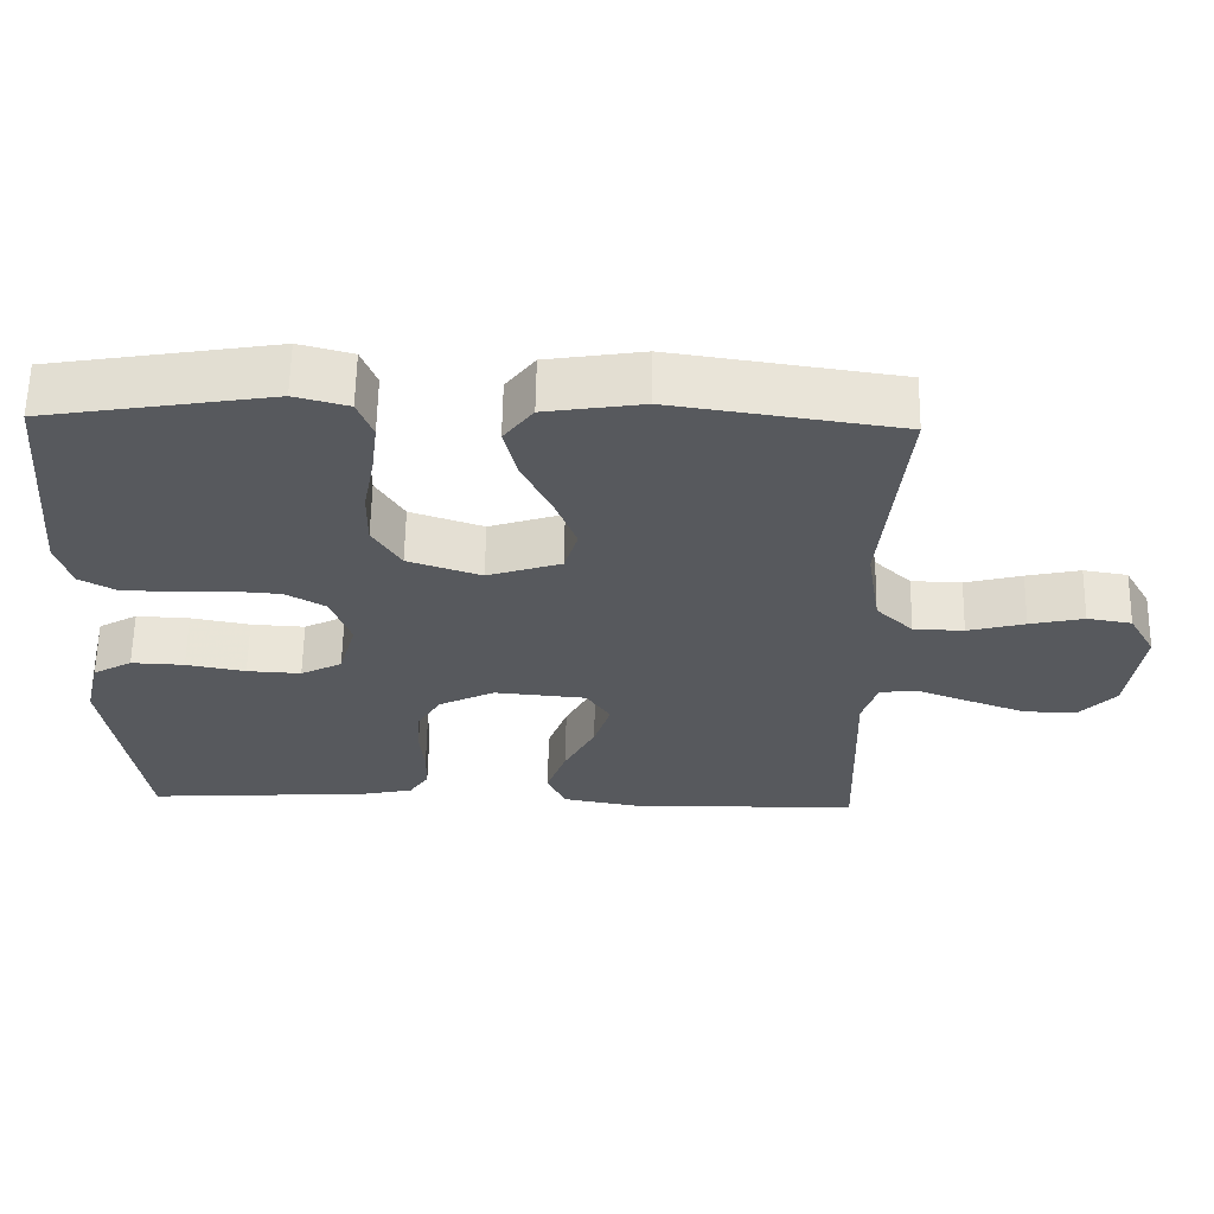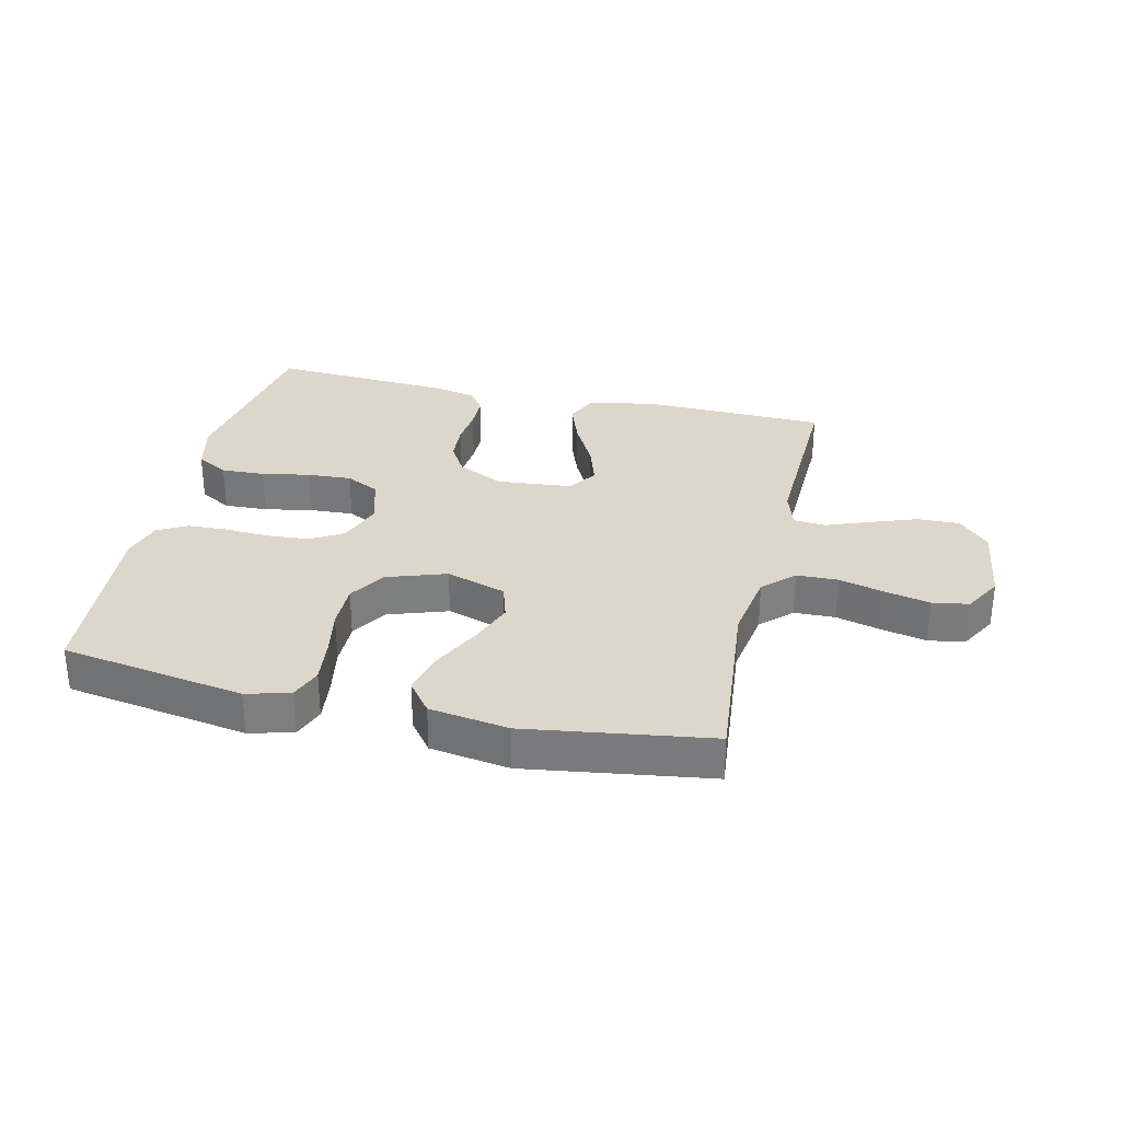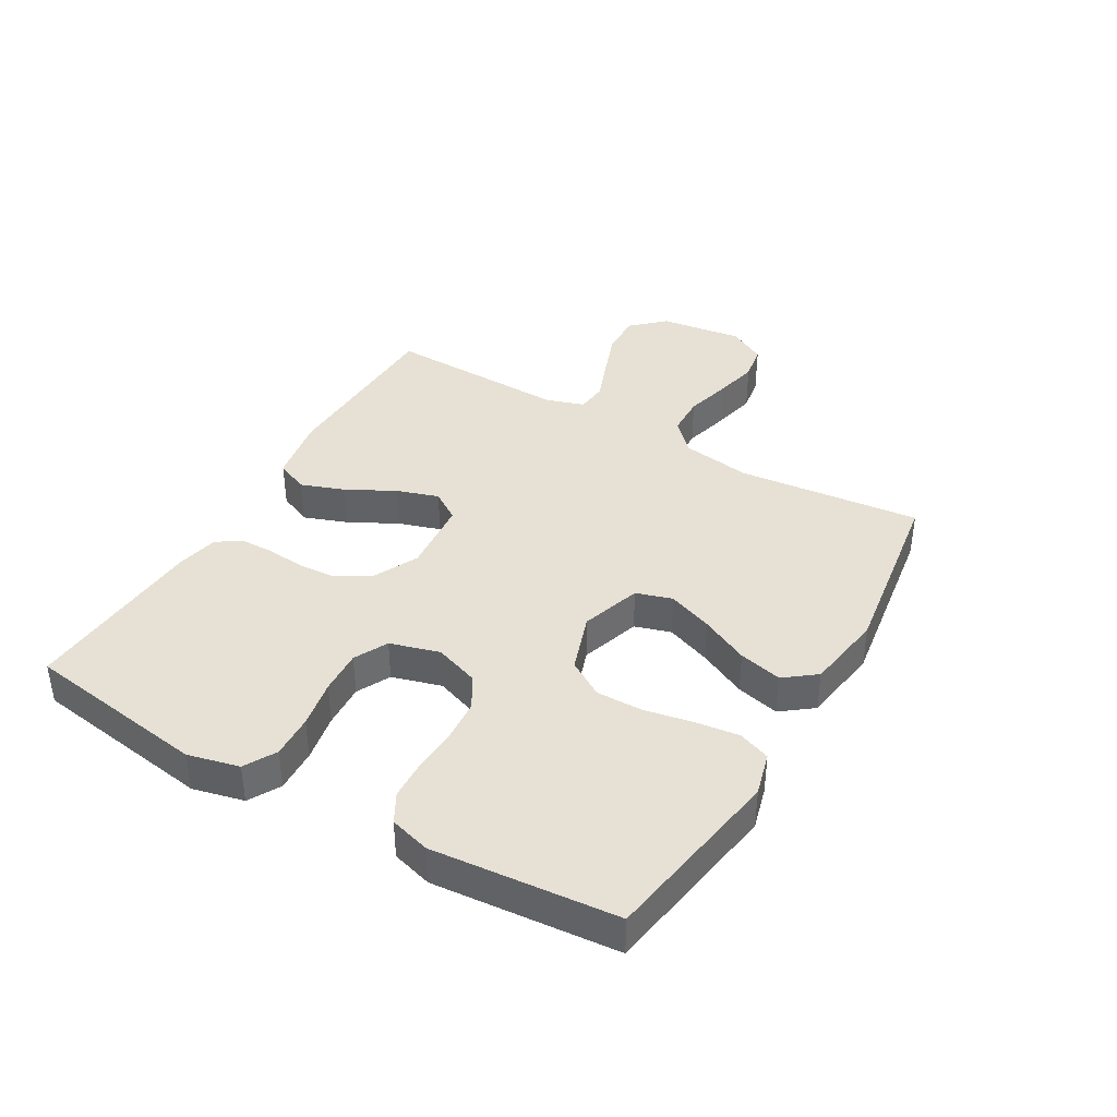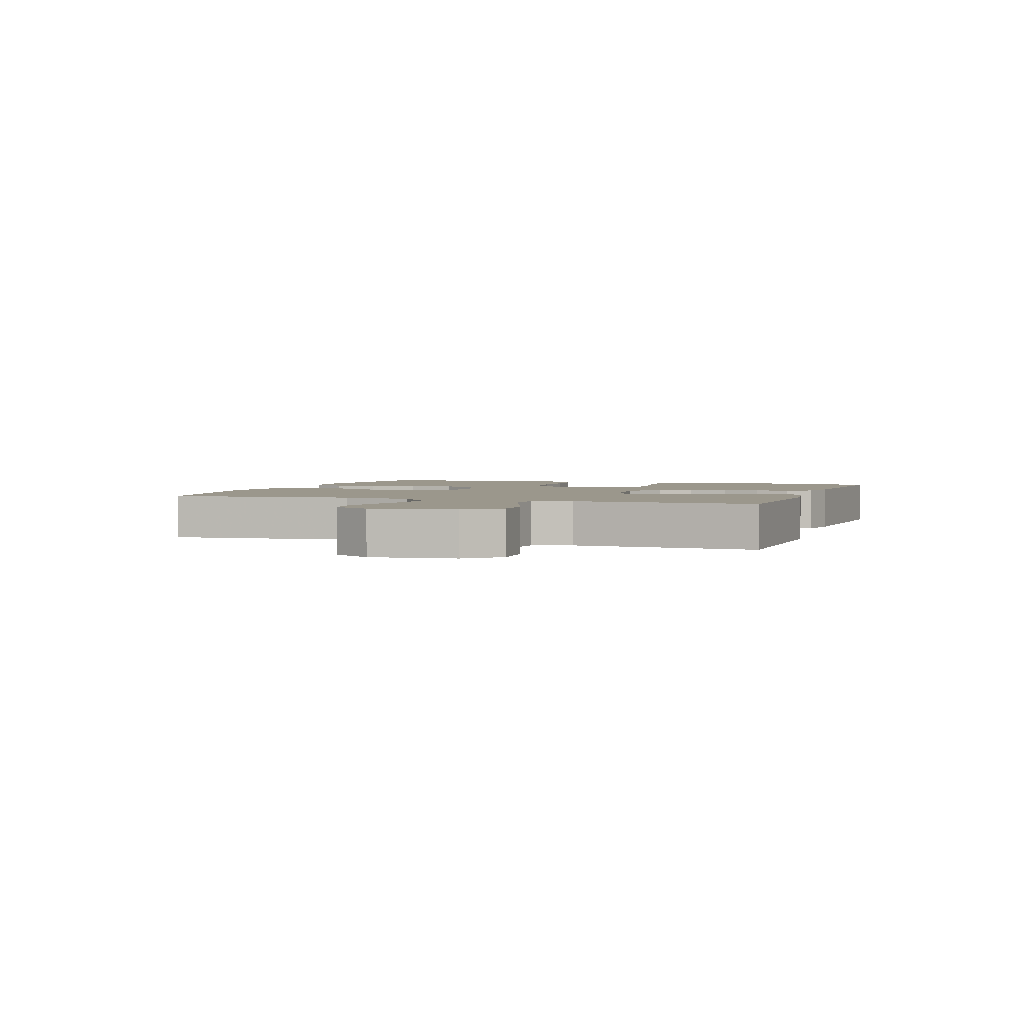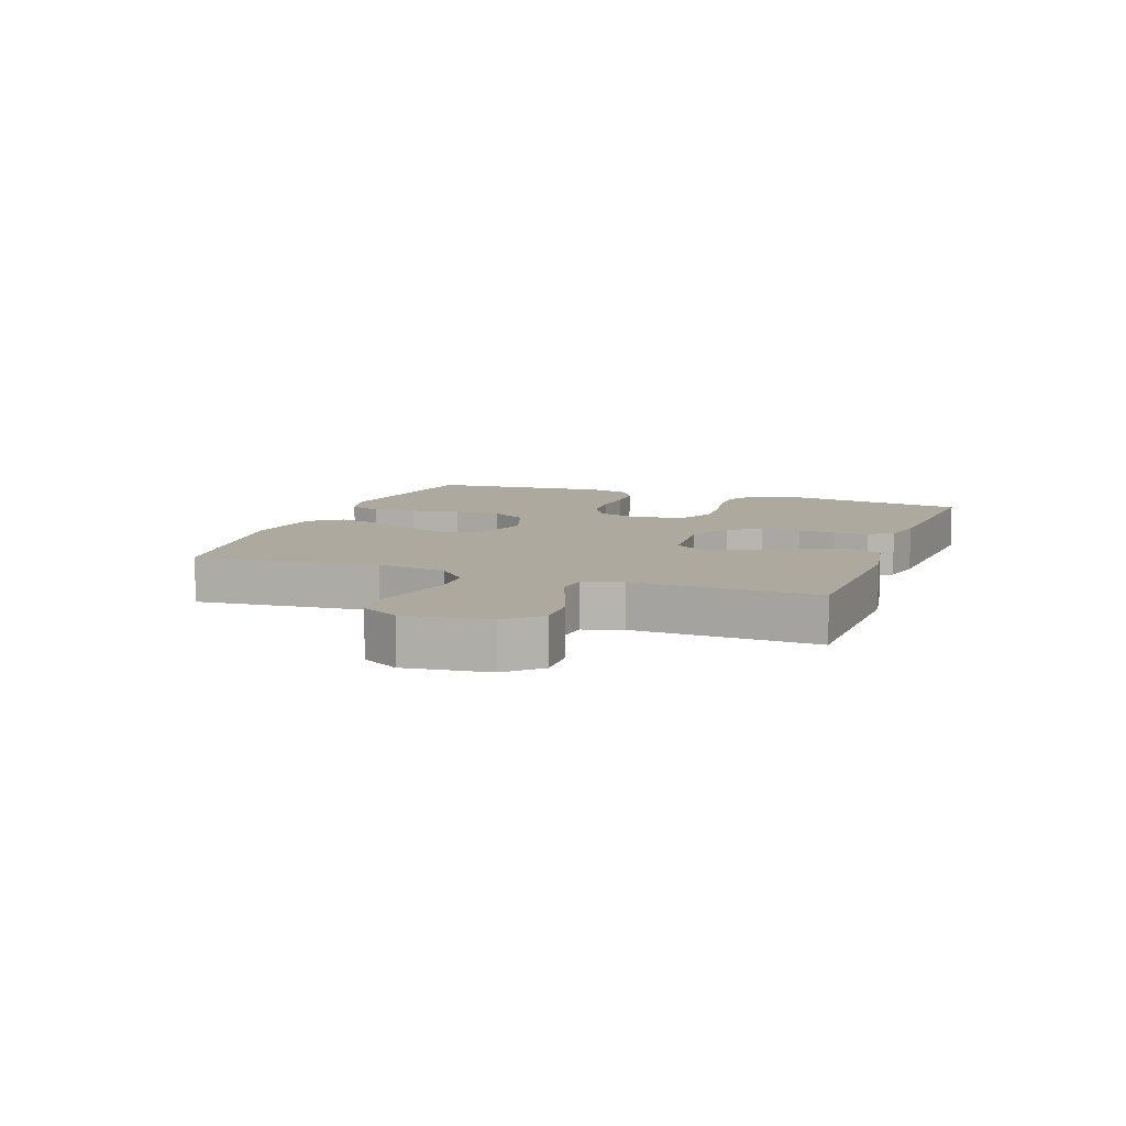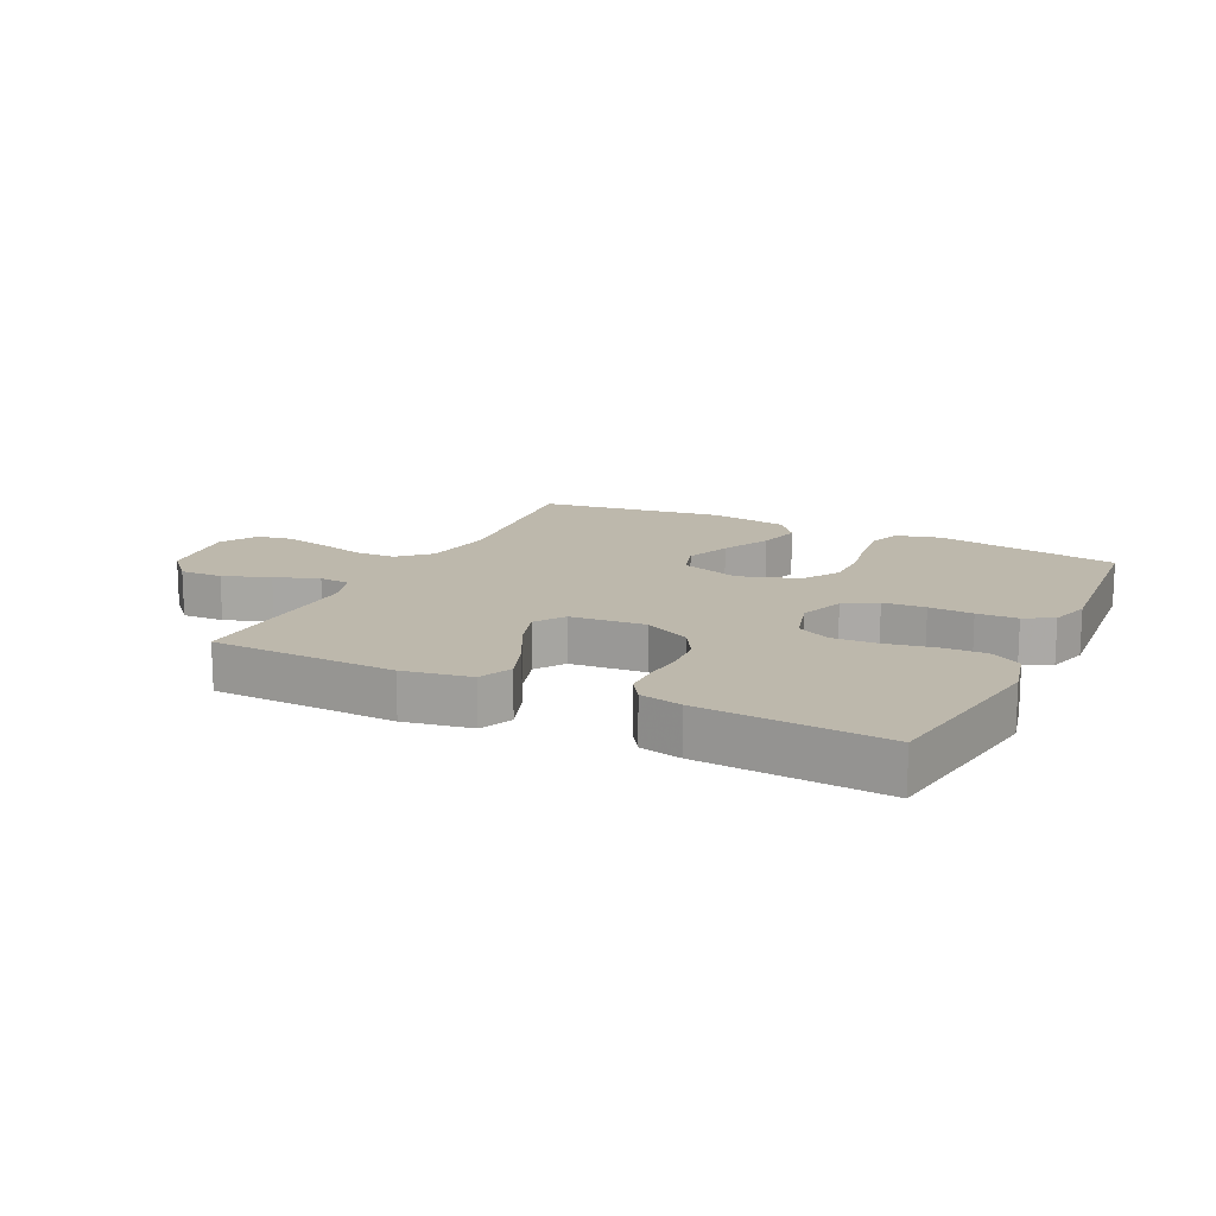
<metadata>
{"format":"obj","ext":"obj","renderer":"f3d","projection":"perspective","resolution":1024,"background":"white","views":[{"elev":60.9,"azim":1.0,"up":"+Z"},{"elev":30.8,"azim":13.1,"up":"+Y"},{"elev":39.1,"azim":-60.0,"up":"+Y"},{"elev":2.6,"azim":109.2,"up":"+Y"},{"elev":9.0,"azim":110.1,"up":"+Y"},{"elev":14.8,"azim":-153.9,"up":"+Y"}]}
</metadata>
<code>
v -0.5 0.07 -0.5
v -0.546 0.07 -0.2
v -0.526 0.07 -0.116
v -0.474 0.07 -0.087
v -0.403 0.07 -0.09
v -0.324 0.07 -0.105
v -0.252 0.07 -0.109
v -0.197 0.07 -0.081
v -0.174 0.07 0
v -0.2 0.07 0.073
v -0.253 0.07 0.104
v -0.322 0.07 0.109
v -0.394 0.07 0.105
v -0.46 0.07 0.108
v -0.507 0.07 0.134
v -0.526 0.07 0.2
v -0.5 0.07 0.5
v -0.2 0.07 0.549
v -0.129 0.07 0.53
v -0.109 0.07 0.478
v -0.118 0.07 0.406
v -0.133 0.07 0.327
v -0.134 0.07 0.251
v -0.097 0.07 0.191
v 0 0.07 0.158
v 0.098 0.07 0.19
v 0.116 0.07 0.249
v 0.088 0.07 0.323
v 0.049 0.07 0.402
v 0.032 0.07 0.473
v 0.071 0.07 0.524
v 0.2 0.07 0.544
v 0.5 0.07 0.5
v 0.47 0.07 0.2
v 0.488 0.07 0.085
v 0.537 0.07 0.038
v 0.604 0.07 0.036
v 0.68 0.07 0.056
v 0.752 0.07 0.072
v 0.811 0.07 0.062
v 0.846 0.07 0
v 0.828 0.07 -0.136
v 0.779 0.07 -0.189
v 0.709 0.07 -0.187
v 0.633 0.07 -0.159
v 0.562 0.07 -0.132
v 0.511 0.07 -0.137
v 0.491 0.07 -0.2
v 0.5 0.07 -0.5
v 0.2 0.07 -0.508
v 0.09 0.07 -0.488
v 0.066 0.07 -0.434
v 0.092 0.07 -0.362
v 0.133 0.07 -0.284
v 0.155 0.07 -0.215
v 0.123 0.07 -0.167
v 0 0.07 -0.156
v -0.075 0.07 -0.193
v -0.106 0.07 -0.246
v -0.11 0.07 -0.309
v -0.104 0.07 -0.371
v -0.105 0.07 -0.427
v -0.131 0.07 -0.466
v -0.2 0.07 -0.481
v -0.5 0 -0.5
v -0.546 0 -0.2
v -0.526 0 -0.116
v -0.474 0 -0.087
v -0.403 0 -0.09
v -0.324 0 -0.105
v -0.252 0 -0.109
v -0.197 0 -0.081
v -0.174 0 0
v -0.2 0 0.073
v -0.253 0 0.104
v -0.322 0 0.109
v -0.394 0 0.105
v -0.46 0 0.108
v -0.507 0 0.134
v -0.526 0 0.2
v -0.5 0 0.5
v -0.2 0 0.549
v -0.129 0 0.53
v -0.109 0 0.478
v -0.118 0 0.406
v -0.133 0 0.327
v -0.134 0 0.251
v -0.097 0 0.191
v 0 0 0.158
v 0.098 0 0.19
v 0.116 0 0.249
v 0.088 0 0.323
v 0.049 0 0.402
v 0.032 0 0.473
v 0.071 0 0.524
v 0.2 0 0.544
v 0.5 0 0.5
v 0.47 0 0.2
v 0.488 0 0.085
v 0.537 0 0.038
v 0.604 0 0.036
v 0.68 0 0.056
v 0.752 0 0.072
v 0.811 0 0.062
v 0.846 0 0
v 0.828 0 -0.136
v 0.779 0 -0.189
v 0.709 0 -0.187
v 0.633 0 -0.159
v 0.562 0 -0.132
v 0.511 0 -0.137
v 0.491 0 -0.2
v 0.5 0 -0.5
v 0.2 0 -0.508
v 0.09 0 -0.488
v 0.066 0 -0.434
v 0.092 0 -0.362
v 0.133 0 -0.284
v 0.155 0 -0.215
v 0.123 0 -0.167
v 0 0 -0.156
v -0.075 0 -0.193
v -0.106 0 -0.246
v -0.11 0 -0.309
v -0.104 0 -0.371
v -0.105 0 -0.427
v -0.131 0 -0.466
v -0.2 0 -0.481
f 4 5 6
f 3 4 6
f 2 3 6
f 1 2 6
f 64 1 6
f 63 64 6
f 62 63 6
f 61 62 6
f 60 61 6
f 59 60 6 7
f 58 59 7 8
f 57 58 8 9
f 56 57 9 10
f 52 53 54
f 51 52 54
f 50 51 54
f 49 50 54
f 48 49 54
f 47 48 54 55
f 44 45 46
f 43 44 46
f 42 43 46
f 41 42 46
f 40 41 46
f 39 40 46
f 38 39 46
f 37 38 46
f 36 37 46 47
f 47 55 56
f 36 47 56
f 35 36 56
f 32 33 34
f 31 32 34
f 30 31 34
f 29 30 34
f 28 29 34
f 27 28 34 35
f 20 21 22
f 19 20 22
f 18 19 22
f 17 18 22
f 16 17 22
f 15 16 22
f 14 15 22
f 13 14 22
f 12 13 22
f 11 12 22 23
f 10 11 23 24
f 26 27 35 56
f 25 26 56 10
f 10 24 25
f 70 69 68
f 70 68 67
f 70 67 66
f 70 66 65
f 70 65 128
f 70 128 127
f 70 127 126
f 70 126 125
f 70 125 124
f 71 70 124 123
f 72 71 123 122
f 73 72 122 121
f 74 73 121 120
f 118 117 116
f 118 116 115
f 118 115 114
f 118 114 113
f 118 113 112
f 119 118 112 111
f 110 109 108
f 110 108 107
f 110 107 106
f 110 106 105
f 110 105 104
f 110 104 103
f 110 103 102
f 110 102 101
f 111 110 101 100
f 120 119 111
f 120 111 100
f 120 100 99
f 98 97 96
f 98 96 95
f 98 95 94
f 98 94 93
f 98 93 92
f 99 98 92 91
f 86 85 84
f 86 84 83
f 86 83 82
f 86 82 81
f 86 81 80
f 86 80 79
f 86 79 78
f 86 78 77
f 86 77 76
f 87 86 76 75
f 88 87 75 74
f 120 99 91 90
f 74 120 90 89
f 89 88 74
f 1 65 66 2
f 2 66 67 3
f 3 67 68 4
f 4 68 69 5
f 5 69 70 6
f 6 70 71 7
f 7 71 72 8
f 8 72 73 9
f 9 73 74 10
f 10 74 75 11
f 11 75 76 12
f 12 76 77 13
f 13 77 78 14
f 14 78 79 15
f 15 79 80 16
f 16 80 81 17
f 17 81 82 18
f 18 82 83 19
f 19 83 84 20
f 20 84 85 21
f 21 85 86 22
f 22 86 87 23
f 23 87 88 24
f 24 88 89 25
f 25 89 90 26
f 26 90 91 27
f 27 91 92 28
f 28 92 93 29
f 29 93 94 30
f 30 94 95 31
f 31 95 96 32
f 32 96 97 33
f 33 97 98 34
f 34 98 99 35
f 35 99 100 36
f 36 100 101 37
f 37 101 102 38
f 38 102 103 39
f 39 103 104 40
f 40 104 105 41
f 41 105 106 42
f 42 106 107 43
f 43 107 108 44
f 44 108 109 45
f 45 109 110 46
f 46 110 111 47
f 47 111 112 48
f 48 112 113 49
f 49 113 114 50
f 50 114 115 51
f 51 115 116 52
f 52 116 117 53
f 53 117 118 54
f 54 118 119 55
f 55 119 120 56
f 56 120 121 57
f 57 121 122 58
f 58 122 123 59
f 59 123 124 60
f 60 124 125 61
f 61 125 126 62
f 62 126 127 63
f 63 127 128 64
f 64 128 65 1

</code>
